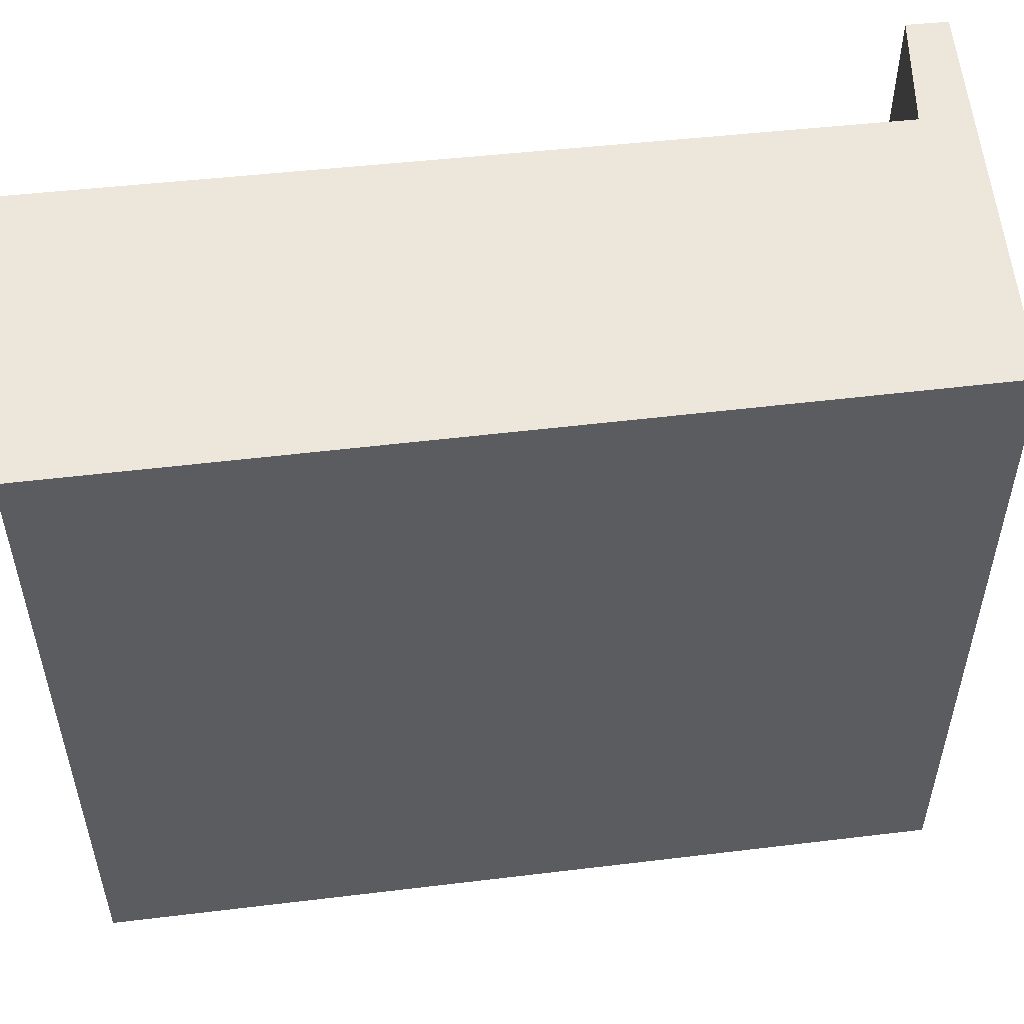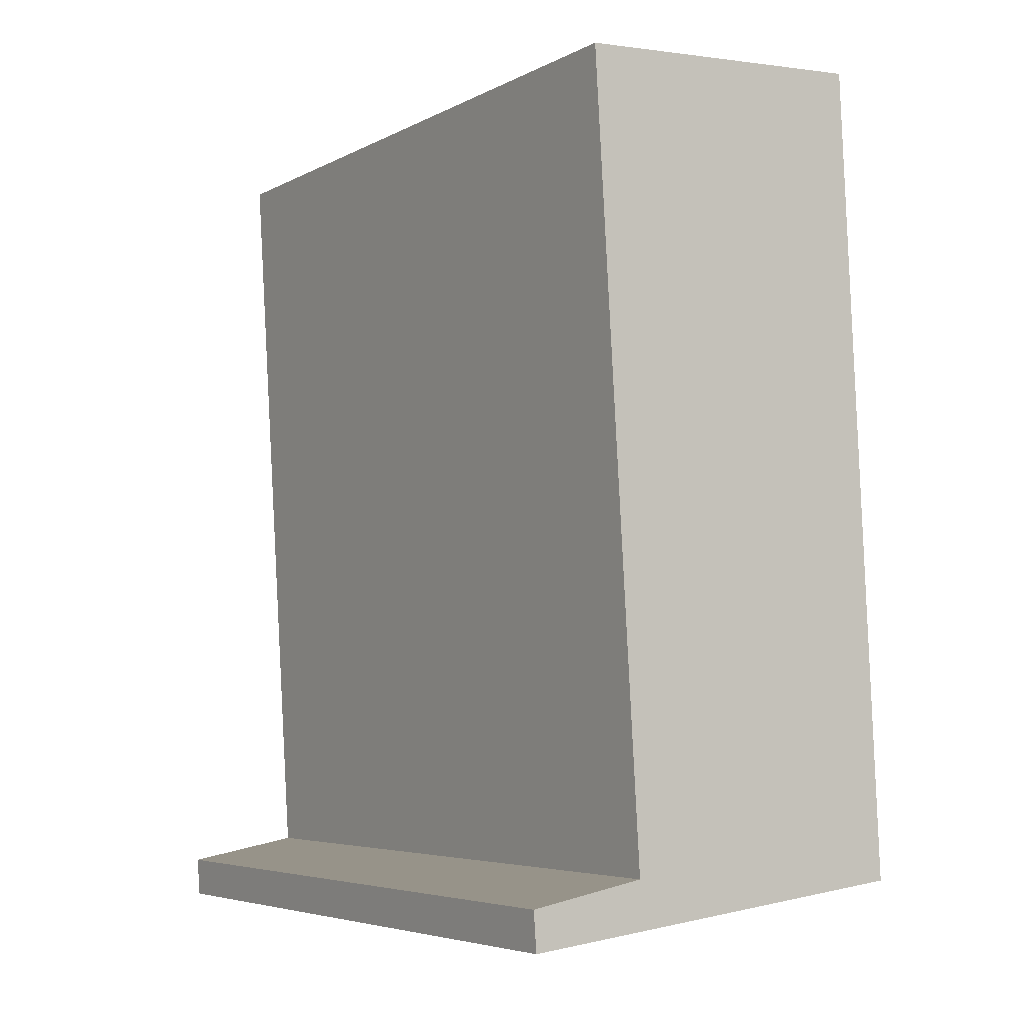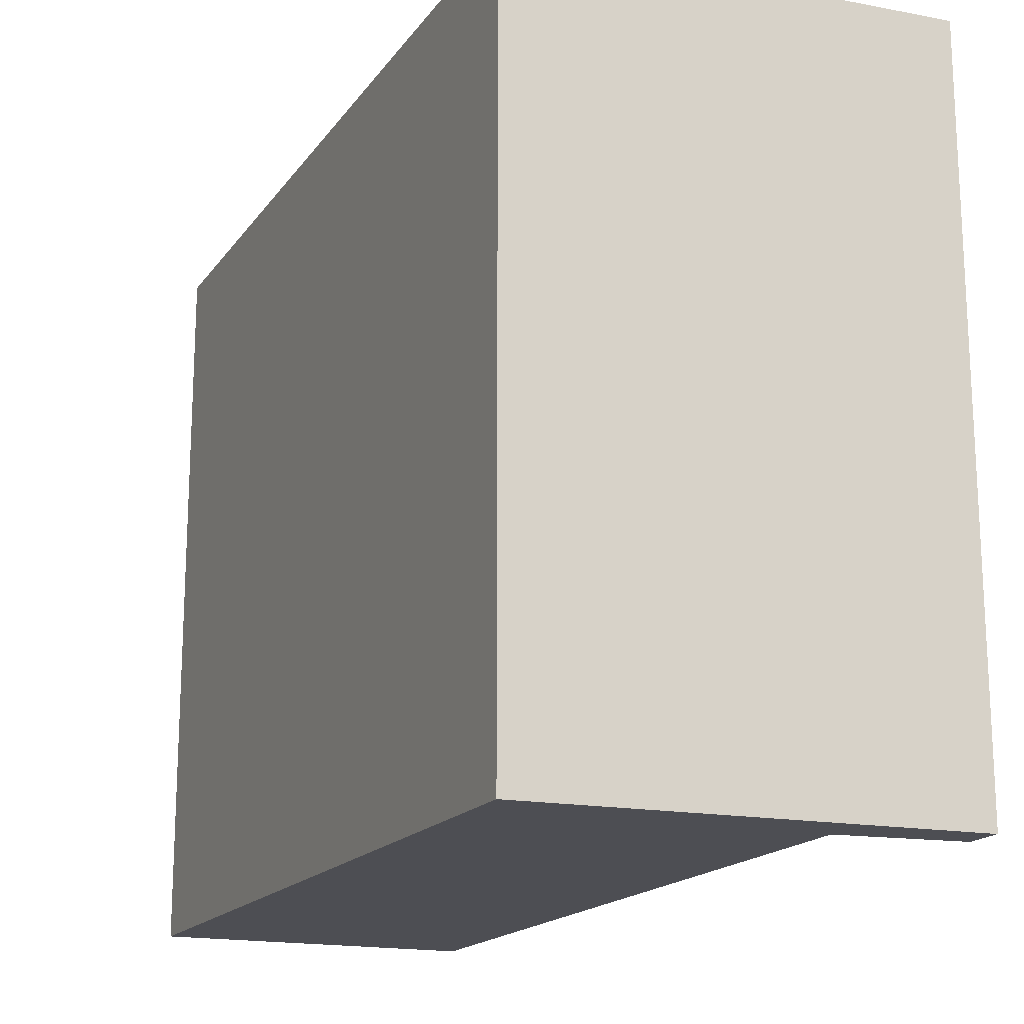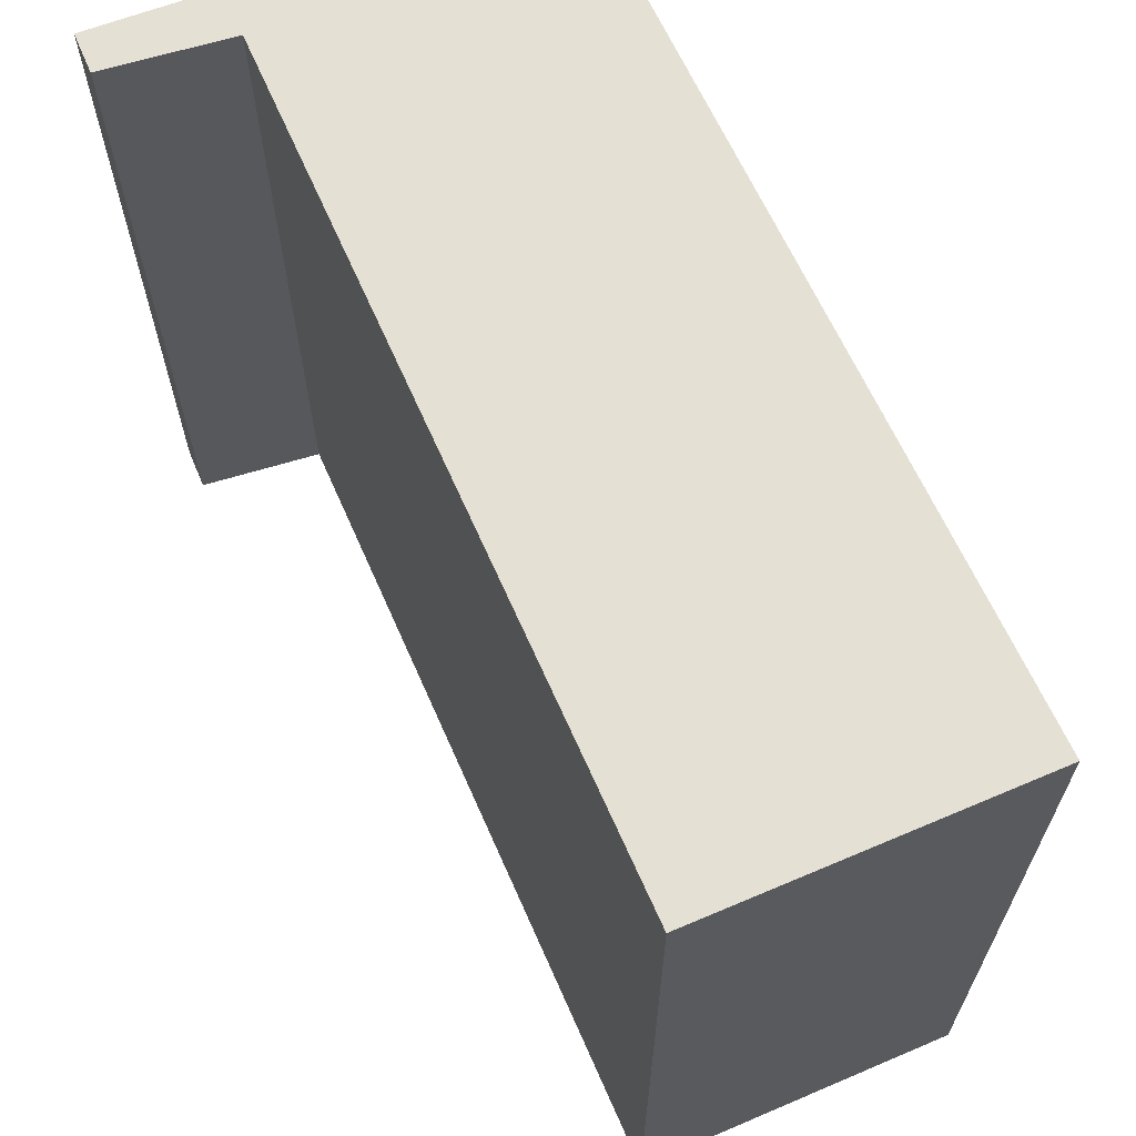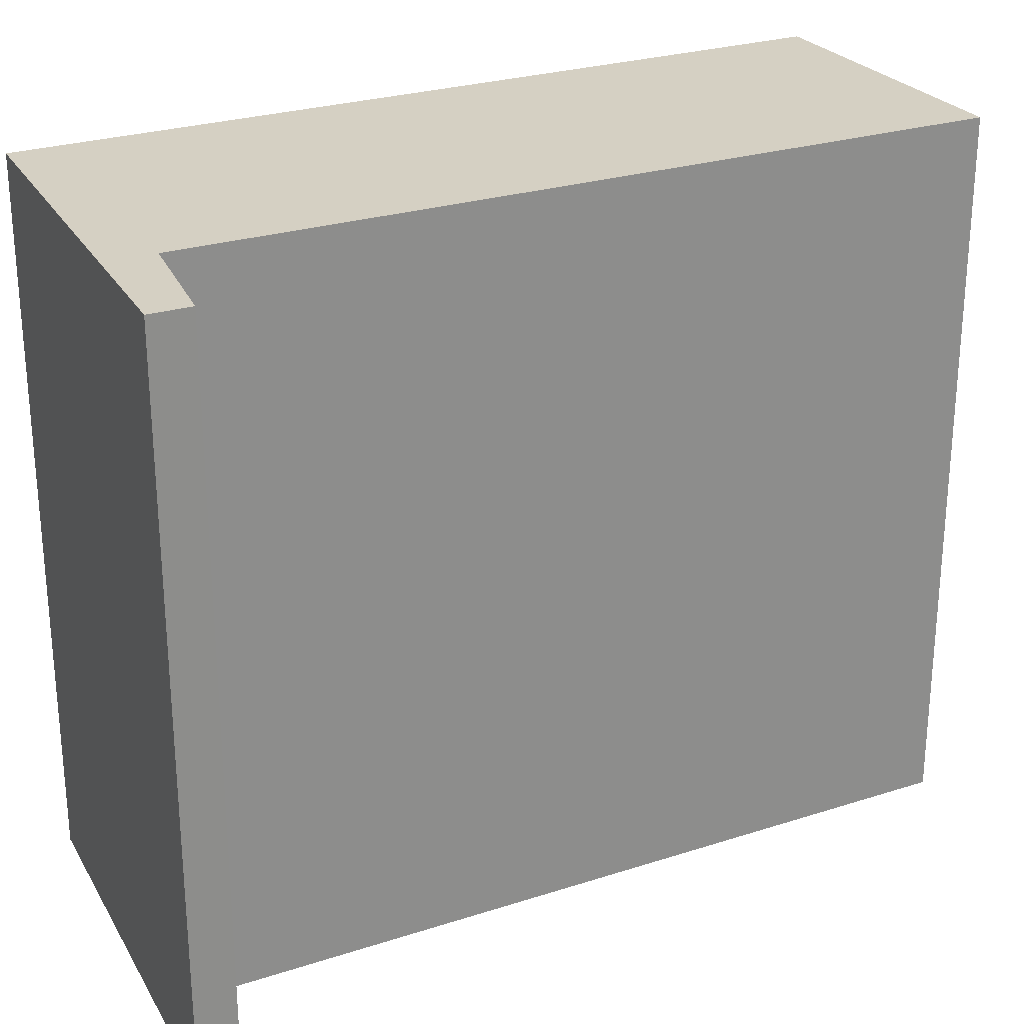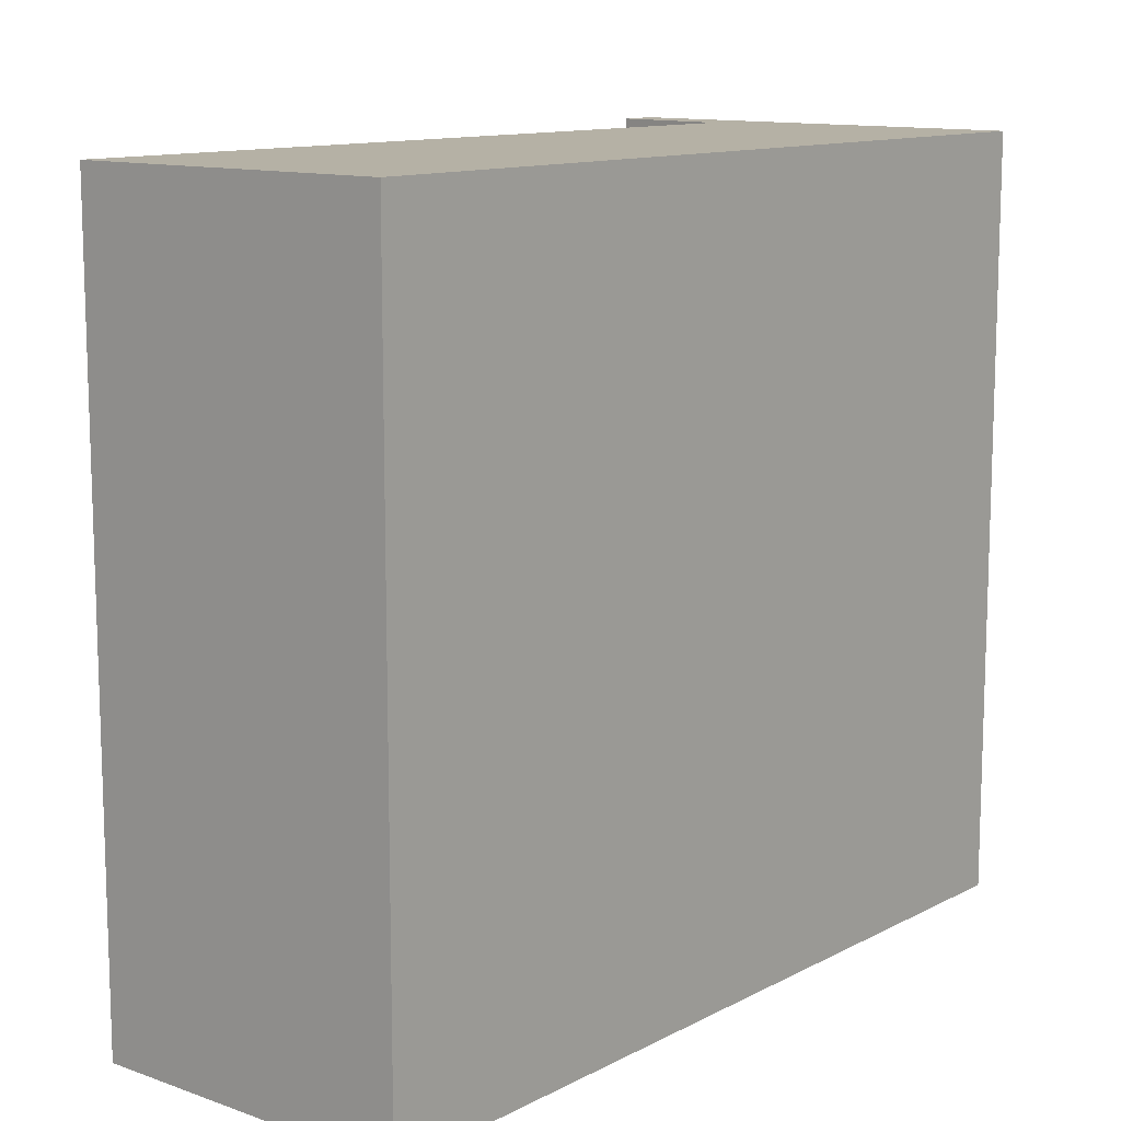
<metadata>
{"format":"obj","ext":"obj","renderer":"f3d","projection":"perspective","resolution":1024,"background":"white","views":[{"elev":52.8,"azim":79.8,"up":"+Y"},{"elev":-5.2,"azim":-33.2,"up":"+Z"},{"elev":-17.3,"azim":153.1,"up":"+Y"},{"elev":65.3,"azim":-27.2,"up":"+Y"},{"elev":26.1,"azim":-120.5,"up":"+Y"},{"elev":11.8,"azim":36.3,"up":"+Y"}]}
</metadata>
<code>
v  2.176 4.085 4.758
v  0.68 4.085 0.123
v  0.407 4.085 4.635
v  2.406 4.085 0.038
v  0.016 4.085 -0.226
v  0 4.085 2.501e-16
v  0 0 0
v  0.68 -7.532e-18 0.123
v  0.407 -2.838e-16 4.635
v  2.176 -2.913e-16 4.758
v  0.016 1.384e-17 -0.226
v  2.406 -2.327e-18 0.038
g defaultobject
f 1 2 3
f 2 1 4
f 2 4 5
f 5 6 2
f 7 2 6
f 2 7 8
f 9 1 3
f 1 9 10
f 8 3 2
f 3 8 9
f 11 6 5
f 6 11 7
f 10 4 1
f 4 10 12
f 12 5 4
f 5 12 11
f 10 9 12
f 8 12 9
f 11 12 8
f 7 11 8

</code>
